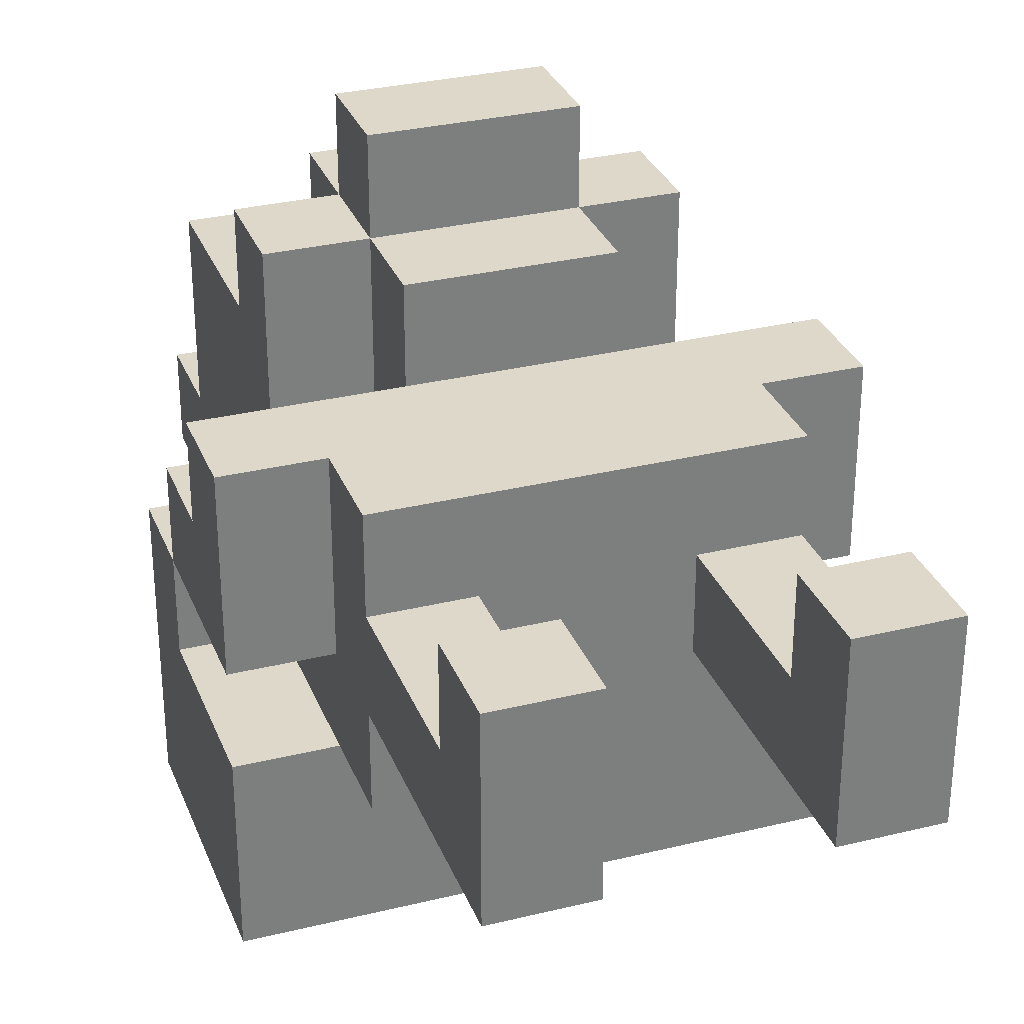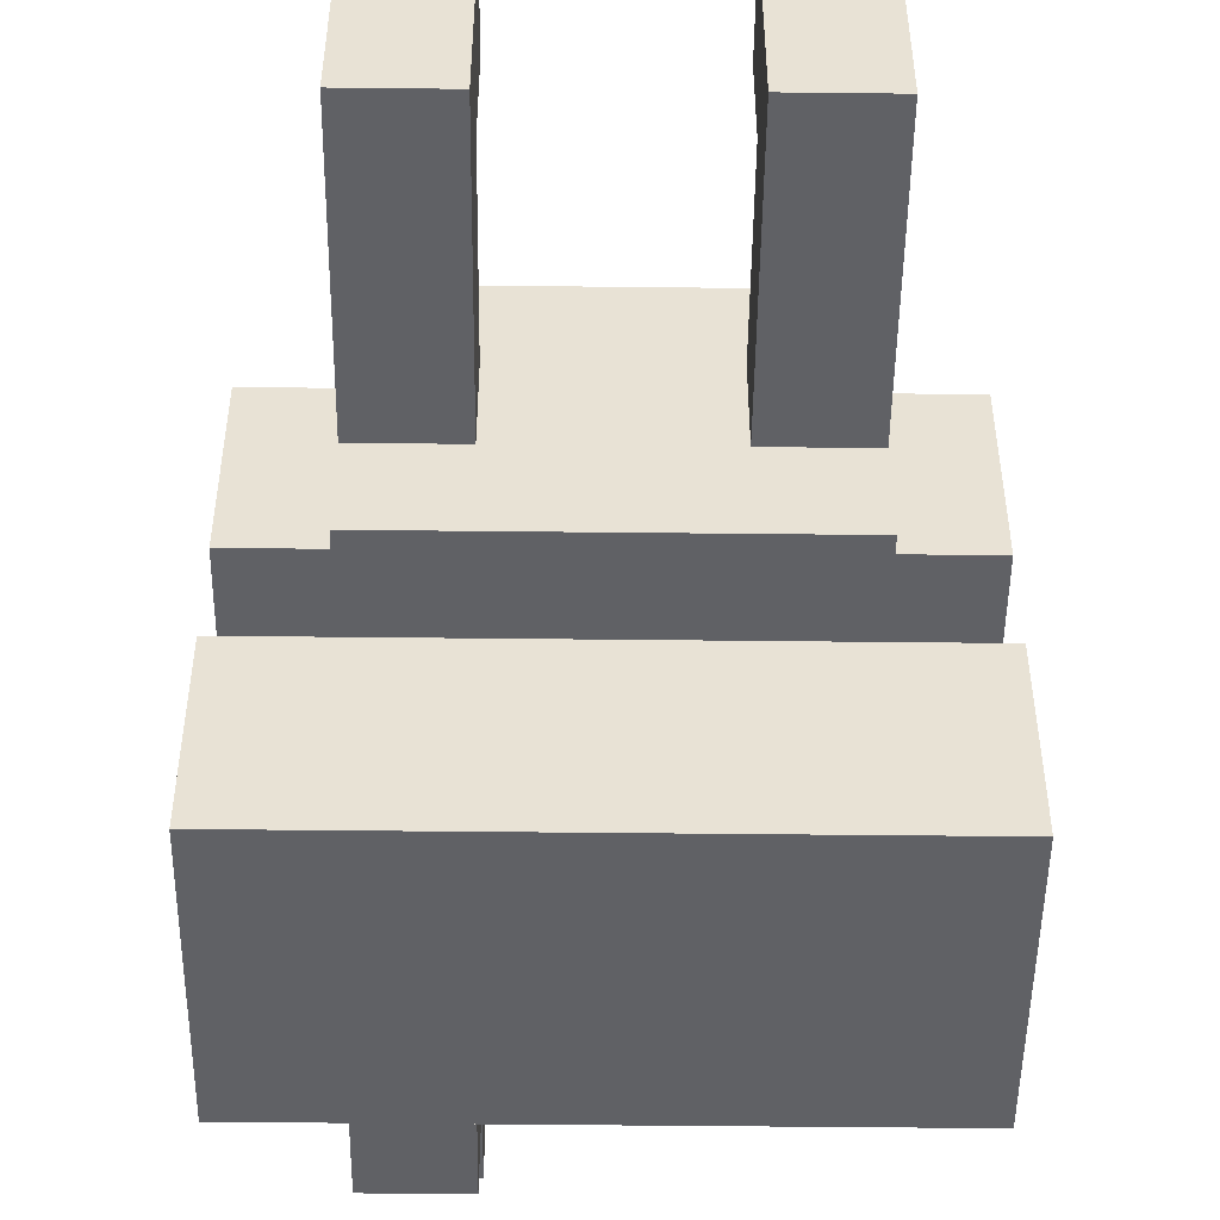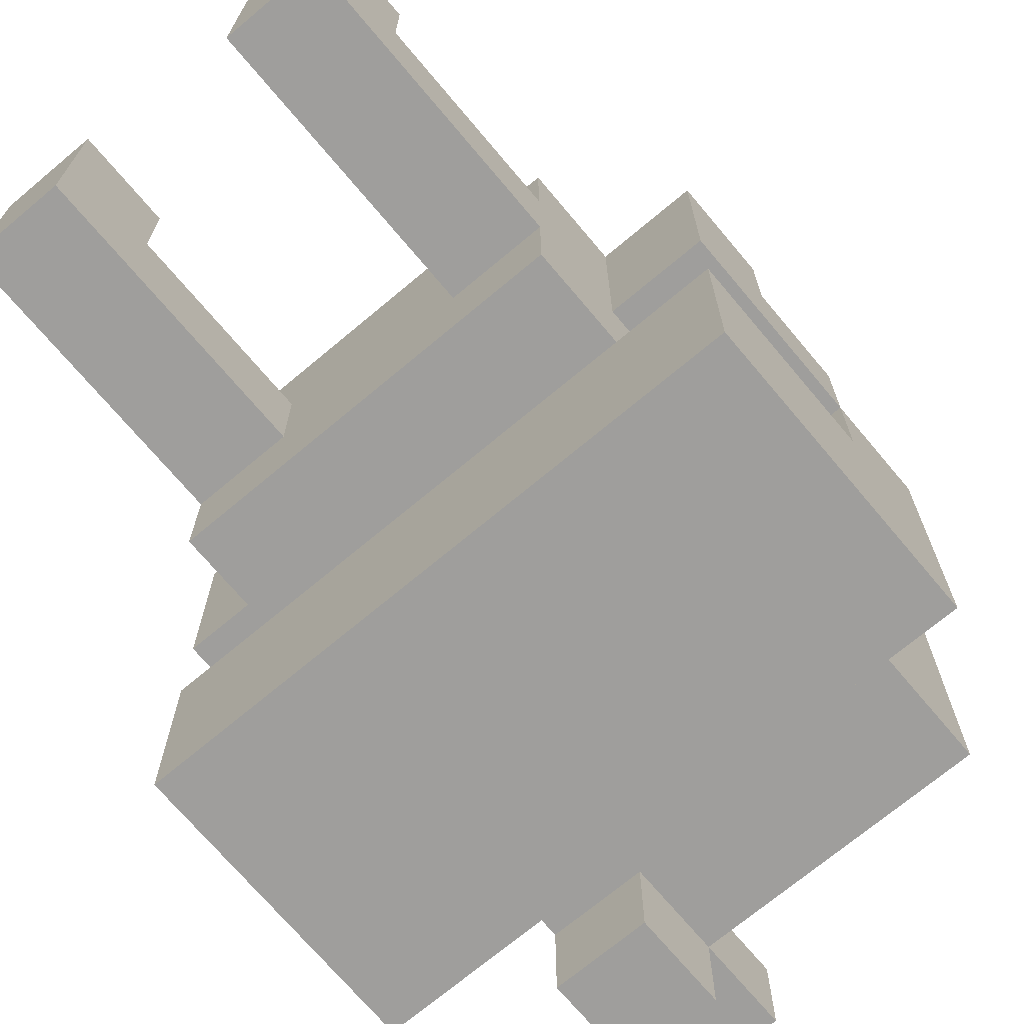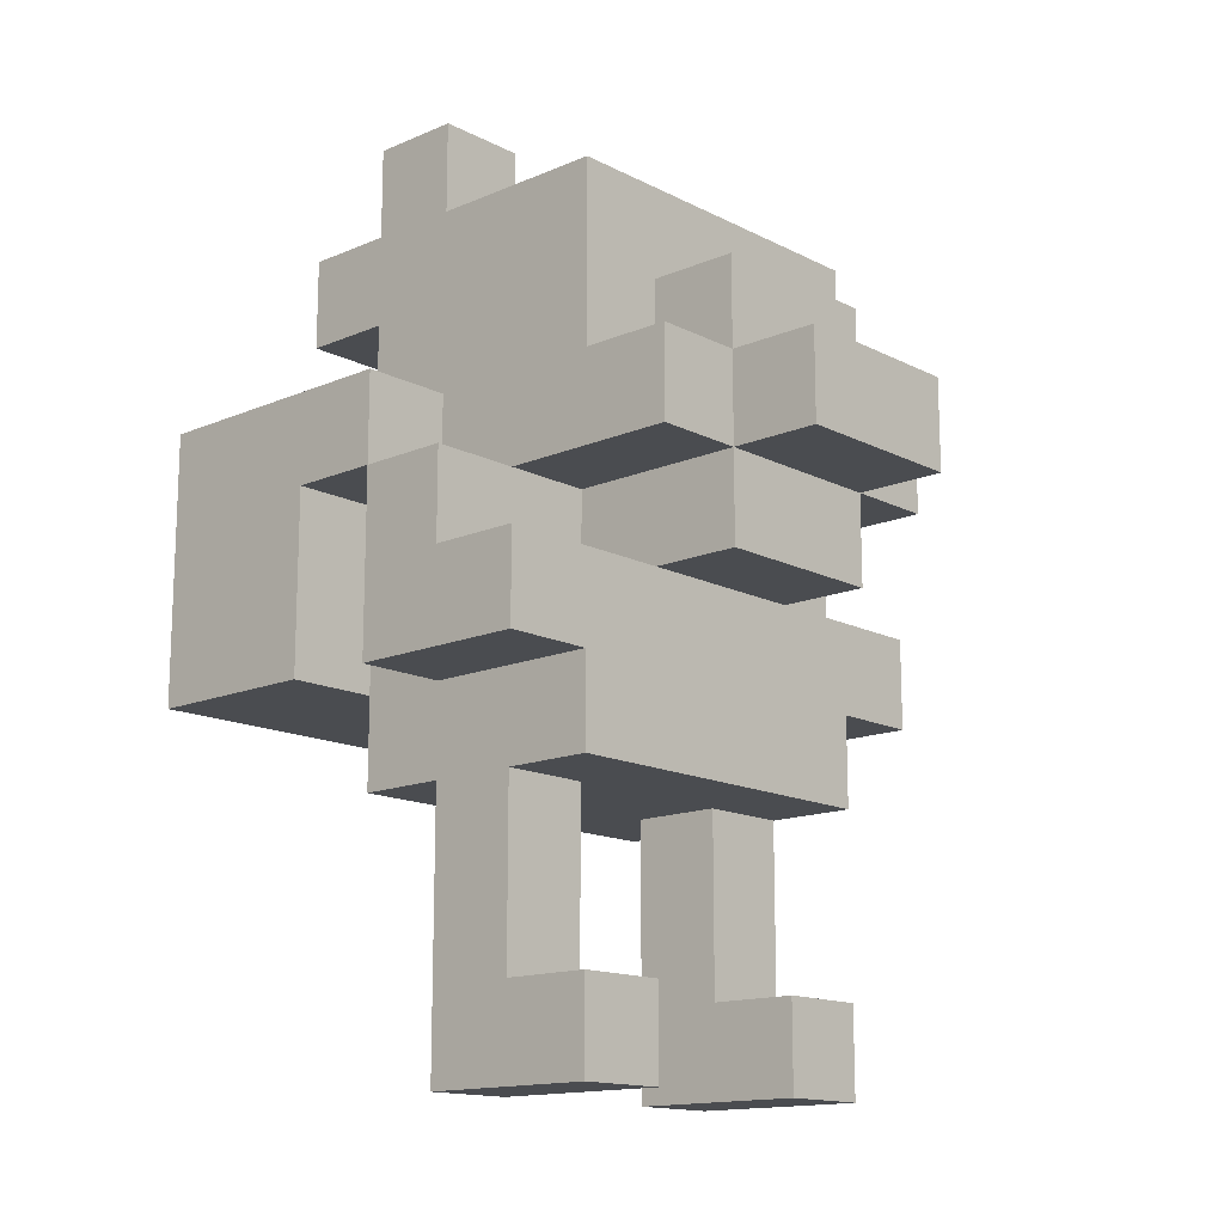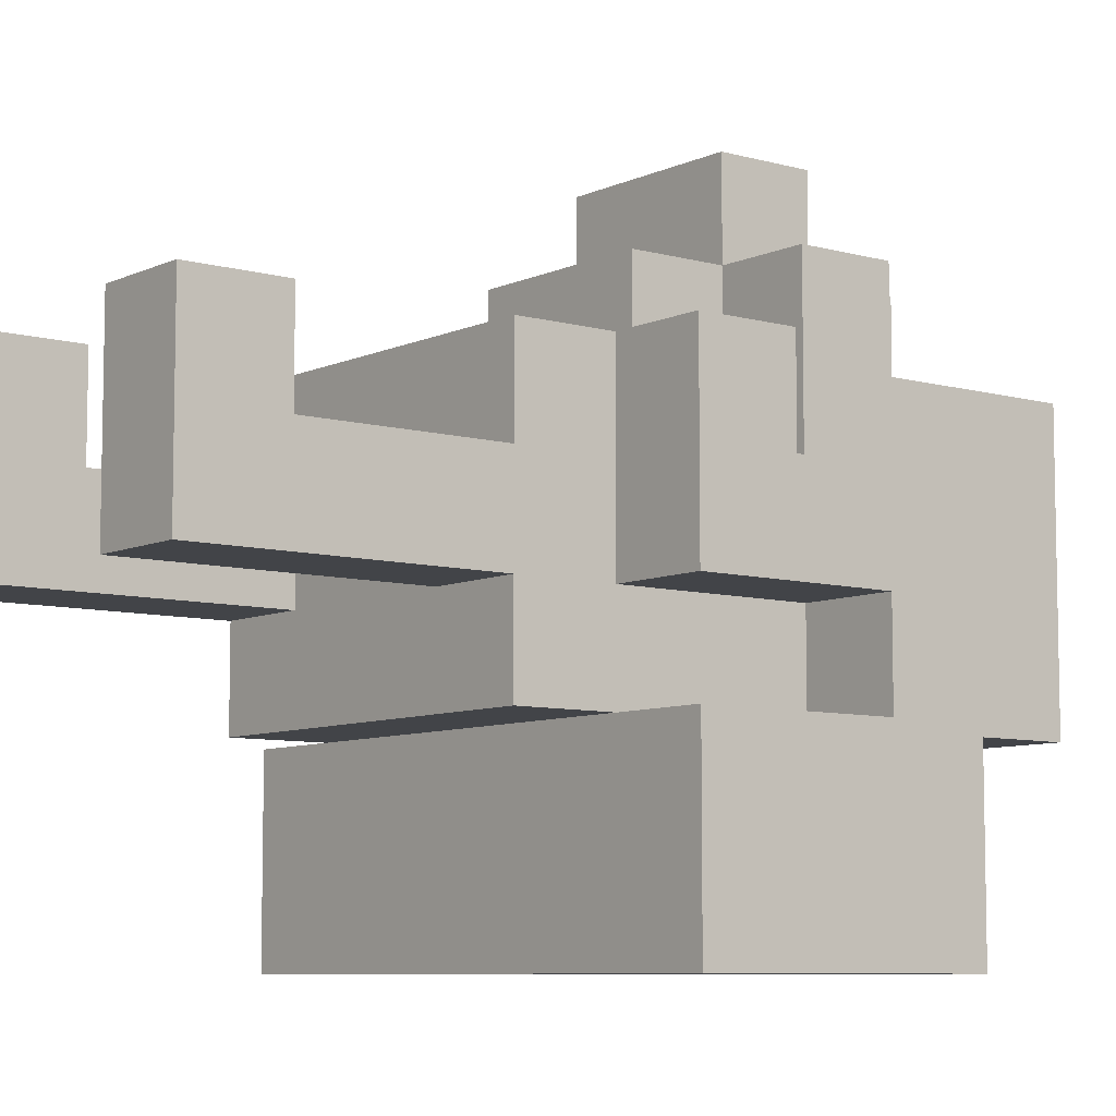
<metadata>
{"format":"obj","ext":"obj","renderer":"f3d","projection":"perspective","resolution":1024,"background":"white","views":[{"elev":31.0,"azim":-19.3,"up":"+Z"},{"elev":-49.5,"azim":-0.7,"up":"+Z"},{"elev":-70.9,"azim":40.0,"up":"+Z"},{"elev":-14.7,"azim":-47.5,"up":"+Y"},{"elev":-7.7,"azim":51.8,"up":"+Z"}]}
</metadata>
<code>
o
v -0.3 0.4 0.1
v -0.3 0.4 0
v -0.3 0.4 -0.1
v -0.3 0.4 -0.2
v -0.3 0.4 -0.4
v -0.3 0.5 0.1
v -0.3 0.5 0
v -0.3 0.6 0
v -0.3 0.6 -0.1
v -0.3 0.6 -0.2
v -0.3 0.7 -0.1
v -0.3 0.7 -0.4
v -0.2 0 0.1
v -0.2 0 -0.1
v -0.2 0.1 0.1
v -0.2 0.1 0
v -0.2 0.1 -0.1
v -0.2 0.2 0
v -0.2 0.2 -0.1
v -0.2 0.3 0.1
v -0.2 0.3 0
v -0.2 0.3 -0.1
v -0.2 0.3 -0.2
v -0.2 0.4 0.1
v -0.2 0.4 0
v -0.2 0.4 -0.1
v -0.2 0.4 -0.2
v -0.2 0.6 0.2
v -0.2 0.6 0
v -0.2 0.6 -0.1
v -0.2 0.6 -0.2
v -0.2 0.7 0.2
v -0.2 0.7 0.1
v -0.2 0.7 0
v -0.2 0.7 -0.1
v -0.2 0.7 -0.2
v -0.2 0.8 0.1
v -0.2 0.8 0
v -0.2 0.8 -0.1
v -0.2 0.8 -0.2
v -0.2 0.8 -0.3
v -0.2 0.9 0.1
v -0.2 0.9 0
v -0.2 0.9 -0.1
v -0.2 0.9 -0.2
v -0.2 0.9 -0.3
v -0.2 1 -0.1
v -0.2 1 -0.2
v -0.1 0.5 0.2
v -0.1 0.5 0.1
v -0.1 0.5 0
v -0.1 0.6 0.3
v -0.1 0.6 0.2
v -0.1 0.6 0.1
v -0.1 0.6 0
v -0.1 0.7 0.3
v -0.1 0.7 0.2
v -0.1 0.7 0.1
v -0.1 0.8 0.2
v -0.1 0.8 0.1
v 0.1 0 0.1
v 0.1 0 -0.1
v 0.1 0.1 0.1
v 0.1 0.1 0
v 0.1 0.1 -0.1
v 0.1 0.2 0
v 0.1 0.2 -0.1
v 0.1 0.3 0
v 0.1 0.3 -0.1
v -0.1 0 0.1
v -0.1 0 -0.1
v -0.1 0.1 0.1
v -0.1 0.1 0
v -0.1 0.1 -0.1
v -0.1 0.2 0
v -0.1 0.2 -0.1
v -0.1 0.3 0
v -0.1 0.3 -0.1
v -0.1 0.8 -0.2
v -0.1 0.8 -0.3
v -0.1 0.9 -0.1
v -0.1 0.9 -0.2
v -0.1 0.9 -0.3
v -0.1 1 -0.1
v -0.1 1 -0.2
v 0.1 0.5 0.2
v 0.1 0.5 0.1
v 0.1 0.5 0
v 0.1 0.6 0.3
v 0.1 0.6 0.2
v 0.1 0.6 0.1
v 0.1 0.6 0
v 0.1 0.7 0.3
v 0.1 0.7 0.2
v 0.1 0.7 0.1
v 0.1 0.8 0.2
v 0.1 0.8 0.1
v 0.2 0 0.1
v 0.2 0 -0.1
v 0.2 0.1 0.1
v 0.2 0.1 0
v 0.2 0.1 -0.1
v 0.2 0.2 0
v 0.2 0.2 -0.1
v 0.2 0.3 0.1
v 0.2 0.3 0
v 0.2 0.3 -0.1
v 0.2 0.3 -0.2
v 0.2 0.4 0.1
v 0.2 0.4 0
v 0.2 0.4 -0.1
v 0.2 0.4 -0.2
v 0.2 0.6 0.2
v 0.2 0.6 0
v 0.2 0.6 -0.1
v 0.2 0.6 -0.2
v 0.2 0.7 0.2
v 0.2 0.7 0.1
v 0.2 0.7 0
v 0.2 0.7 -0.1
v 0.2 0.7 -0.2
v 0.2 0.8 0.1
v 0.2 0.8 0
v 0.2 0.8 -0.1
v 0.2 0.9 0.1
v 0.2 0.9 0
v 0.2 0.9 -0.2
v 0.3 0.4 0.1
v 0.3 0.4 0
v 0.3 0.4 -0.1
v 0.3 0.4 -0.2
v 0.3 0.4 -0.4
v 0.3 0.5 0.1
v 0.3 0.5 0
v 0.3 0.6 0
v 0.3 0.6 -0.1
v 0.3 0.6 -0.2
v 0.3 0.7 -0.1
v 0.3 0.7 -0.4
v -0.1 0.6 0.3
v -0.1 0.7 0.3
v 0.1 0.6 0.3
v 0.1 0.7 0.3
v -0.2 0.6 0.2
v -0.2 0.7 0.2
v -0.1 0.5 0.2
v -0.1 0.6 0.2
v -0.1 0.7 0.2
v -0.1 0.8 0.2
v 0.1 0.5 0.2
v 0.1 0.6 0.2
v 0.1 0.7 0.2
v 0.1 0.8 0.2
v 0.2 0.6 0.2
v 0.2 0.7 0.2
v -0.3 0.4 0.1
v -0.3 0.5 0.1
v -0.2 0 0.1
v -0.2 0.1 0.1
v -0.2 0.3 0.1
v -0.2 0.4 0.1
v -0.2 0.5 0.1
v -0.2 0.7 0.1
v -0.2 0.8 0.1
v -0.2 0.9 0.1
v -0.1 0 0.1
v -0.1 0.1 0.1
v -0.1 0.4 0.1
v -0.1 0.5 0.1
v -0.1 0.7 0.1
v -0.1 0.8 0.1
v 0.1 0 0.1
v 0.1 0.1 0.1
v 0.1 0.4 0.1
v 0.1 0.5 0.1
v 0.1 0.7 0.1
v 0.1 0.8 0.1
v 0.2 0 0.1
v 0.2 0.1 0.1
v 0.2 0.3 0.1
v 0.2 0.4 0.1
v 0.2 0.5 0.1
v 0.2 0.7 0.1
v 0.2 0.8 0.1
v 0.2 0.9 0.1
v 0.3 0.4 0.1
v 0.3 0.5 0.1
v -0.3 0.5 0
v -0.3 0.6 0
v -0.2 0.1 0
v -0.2 0.2 0
v -0.2 0.3 0
v -0.2 0.5 0
v -0.2 0.6 0
v -0.1 0.1 0
v -0.1 0.2 0
v -0.1 0.3 0
v -0.1 0.5 0
v -0.1 0.6 0
v 0.1 0.1 0
v 0.1 0.2 0
v 0.1 0.3 0
v 0.1 0.5 0
v 0.1 0.6 0
v 0.2 0.1 0
v 0.2 0.2 0
v 0.2 0.3 0
v 0.2 0.5 0
v 0.2 0.6 0
v 0.3 0.5 0
v 0.3 0.6 0
v -0.3 0.6 -0.1
v -0.3 0.7 -0.1
v -0.2 0.6 -0.1
v -0.2 0.7 -0.1
v -0.2 0.9 -0.1
v -0.2 1 -0.1
v -0.1 0.9 -0.1
v -0.1 1 -0.1
v 0.2 0.6 -0.1
v 0.2 0.7 -0.1
v 0.3 0.6 -0.1
v 0.3 0.7 -0.1
v -0.3 0.4 -0.2
v -0.3 0.6 -0.2
v -0.2 0.4 -0.2
v -0.2 0.6 -0.2
v 0.2 0.4 -0.2
v 0.2 0.6 -0.2
v 0.3 0.4 -0.2
v 0.3 0.6 -0.2
v -0.3 0.4 -0.1
v -0.3 0.6 -0.1
v -0.2 0 -0.1
v -0.2 0.1 -0.1
v -0.2 0.2 -0.1
v -0.2 0.3 -0.1
v -0.2 0.4 -0.1
v -0.2 0.6 -0.1
v -0.1 0 -0.1
v -0.1 0.1 -0.1
v -0.1 0.2 -0.1
v -0.1 0.3 -0.1
v 0.1 0 -0.1
v 0.1 0.1 -0.1
v 0.1 0.2 -0.1
v 0.1 0.3 -0.1
v 0.2 0 -0.1
v 0.2 0.1 -0.1
v 0.2 0.2 -0.1
v 0.2 0.3 -0.1
v 0.2 0.4 -0.1
v 0.2 0.6 -0.1
v 0.3 0.4 -0.1
v 0.3 0.6 -0.1
v -0.2 0.3 -0.2
v -0.2 0.4 -0.2
v -0.2 0.7 -0.2
v -0.2 0.8 -0.2
v -0.2 0.9 -0.2
v -0.2 1 -0.2
v -0.1 0.8 -0.2
v -0.1 0.9 -0.2
v -0.1 1 -0.2
v 0.2 0.3 -0.2
v 0.2 0.4 -0.2
v 0.2 0.7 -0.2
v 0.2 0.9 -0.2
v -0.2 0.8 -0.3
v -0.2 0.9 -0.3
v -0.1 0.8 -0.3
v -0.1 0.9 -0.3
v -0.3 0.4 -0.4
v -0.3 0.7 -0.4
v 0.3 0.4 -0.4
v 0.3 0.7 -0.4
v -0.2 0 0.1
v -0.1 0 0.1
v 0.1 0 0.1
v 0.2 0 0.1
v -0.2 0 -0.1
v -0.1 0 -0.1
v 0.1 0 -0.1
v 0.2 0 -0.1
v -0.2 0.3 0.1
v 0.2 0.3 0.1
v -0.2 0.3 0
v -0.1 0.3 0
v 0.1 0.3 0
v 0.2 0.3 0
v -0.2 0.3 -0.1
v -0.1 0.3 -0.1
v 0.1 0.3 -0.1
v 0.2 0.3 -0.1
v -0.2 0.3 -0.2
v 0.2 0.3 -0.2
v -0.3 0.4 0.1
v -0.2 0.4 0.1
v 0.2 0.4 0.1
v 0.3 0.4 0.1
v -0.3 0.4 0
v -0.2 0.4 0
v 0.2 0.4 0
v 0.3 0.4 0
v -0.3 0.4 -0.1
v -0.2 0.4 -0.1
v 0.2 0.4 -0.1
v 0.3 0.4 -0.1
v -0.3 0.4 -0.2
v -0.2 0.4 -0.2
v 0.2 0.4 -0.2
v 0.3 0.4 -0.2
v -0.3 0.4 -0.4
v 0.3 0.4 -0.4
v -0.1 0.5 0.2
v 0.1 0.5 0.2
v -0.1 0.5 0.1
v 0.1 0.5 0.1
v -0.1 0.6 0.3
v 0.1 0.6 0.3
v -0.2 0.6 0.2
v -0.1 0.6 0.2
v 0.1 0.6 0.2
v 0.2 0.6 0.2
v -0.1 0.6 0.1
v 0.1 0.6 0.1
v -0.2 0.6 0
v -0.1 0.6 0
v 0.1 0.6 0
v 0.2 0.6 0
v -0.3 0.6 -0.1
v -0.2 0.6 -0.1
v 0.2 0.6 -0.1
v 0.3 0.6 -0.1
v -0.3 0.6 -0.2
v -0.2 0.6 -0.2
v 0.2 0.6 -0.2
v 0.3 0.6 -0.2
v -0.2 0.8 -0.2
v -0.1 0.8 -0.2
v -0.2 0.8 -0.3
v -0.1 0.8 -0.3
v -0.2 0.1 0.1
v -0.1 0.1 0.1
v 0.1 0.1 0.1
v 0.2 0.1 0.1
v -0.2 0.1 0
v -0.1 0.1 0
v 0.1 0.1 0
v 0.2 0.1 0
v -0.3 0.5 0.1
v -0.2 0.5 0.1
v -0.1 0.5 0.1
v 0.1 0.5 0.1
v 0.2 0.5 0.1
v 0.3 0.5 0.1
v -0.3 0.5 0
v -0.2 0.5 0
v -0.1 0.5 0
v 0.1 0.5 0
v 0.2 0.5 0
v 0.3 0.5 0
v -0.3 0.6 0
v -0.2 0.6 0
v 0.2 0.6 0
v 0.3 0.6 0
v -0.3 0.6 -0.1
v -0.2 0.6 -0.1
v 0.2 0.6 -0.1
v 0.3 0.6 -0.1
v -0.1 0.7 0.3
v 0.1 0.7 0.3
v -0.2 0.7 0.2
v -0.1 0.7 0.2
v 0.1 0.7 0.2
v 0.2 0.7 0.2
v -0.2 0.7 0.1
v -0.1 0.7 0.1
v 0.1 0.7 0.1
v 0.2 0.7 0.1
v -0.3 0.7 -0.1
v -0.2 0.7 -0.1
v 0.2 0.7 -0.1
v 0.3 0.7 -0.1
v -0.2 0.7 -0.2
v 0.2 0.7 -0.2
v -0.3 0.7 -0.4
v 0.3 0.7 -0.4
v -0.1 0.8 0.2
v 0.1 0.8 0.2
v -0.1 0.8 0.1
v 0.1 0.8 0.1
v -0.2 0.9 0.1
v 0.2 0.9 0.1
v -0.2 0.9 0
v 0.2 0.9 0
v -0.2 0.9 -0.1
v -0.1 0.9 -0.1
v -0.2 0.9 -0.2
v -0.1 0.9 -0.2
v 0.2 0.9 -0.2
v -0.2 0.9 -0.3
v -0.1 0.9 -0.3
v -0.2 1 -0.1
v -0.1 1 -0.1
v -0.2 1 -0.2
v -0.1 1 -0.2
f 6 2 1
f 7 3 2
f 7 2 6
f 8 3 7
f 9 3 8
f 10 5 4
f 11 10 9
f 12 5 10
f 12 10 11
f 15 14 13
f 16 14 15
f 17 14 16
f 18 17 16
f 19 17 18
f 21 19 18
f 22 19 21
f 24 22 21
f 24 23 22
f 24 21 20
f 25 23 24
f 26 23 25
f 27 23 26
f 30 27 26
f 31 27 30
f 32 29 28
f 32 30 29
f 33 30 32
f 34 30 33
f 35 30 34
f 37 34 33
f 38 35 34
f 38 34 37
f 39 36 35
f 39 35 38
f 40 36 39
f 42 38 37
f 43 40 39
f 43 38 42
f 43 39 38
f 44 40 43
f 45 41 40
f 45 40 44
f 46 41 45
f 47 45 44
f 48 45 47
f 53 50 49
f 54 51 50
f 54 50 53
f 55 51 54
f 56 53 52
f 57 53 56
f 59 58 57
f 60 58 59
f 63 62 61
f 64 62 63
f 65 62 64
f 66 65 64
f 67 65 66
f 68 67 66
f 69 67 68
f 70 71 72
f 72 71 73
f 73 71 74
f 73 74 75
f 75 74 76
f 75 76 77
f 77 76 78
f 79 80 82
f 82 80 83
f 81 82 84
f 84 82 85
f 86 87 90
f 87 88 91
f 90 87 91
f 91 88 92
f 89 90 93
f 93 90 94
f 94 95 96
f 96 95 97
f 98 99 100
f 100 99 101
f 101 99 102
f 101 102 103
f 103 102 104
f 103 104 106
f 106 104 107
f 106 107 109
f 107 108 109
f 105 106 109
f 109 108 110
f 110 108 111
f 111 108 112
f 111 112 115
f 115 112 116
f 113 114 117
f 114 115 117
f 117 115 118
f 118 115 119
f 119 115 120
f 118 119 122
f 119 120 123
f 122 119 123
f 120 121 124
f 123 120 124
f 122 123 125
f 123 124 126
f 125 123 126
f 124 121 127
f 126 124 127
f 128 129 133
f 129 130 134
f 133 129 134
f 134 130 135
f 135 130 136
f 131 132 137
f 136 137 138
f 137 132 139
f 138 137 139
f 142 141 140
f 143 141 142
f 147 145 144
f 148 145 147
f 150 147 146
f 151 147 150
f 152 149 148
f 153 149 152
f 154 152 151
f 155 152 154
f 161 157 156
f 162 157 161
f 166 159 158
f 167 159 166
f 168 161 160
f 168 162 161
f 169 162 168
f 170 164 163
f 171 165 164
f 171 164 170
f 174 169 168
f 174 168 160
f 175 169 174
f 177 165 171
f 178 173 172
f 179 173 178
f 180 174 160
f 181 175 174
f 181 174 180
f 182 175 181
f 183 177 176
f 184 165 177
f 184 177 183
f 185 165 184
f 186 182 181
f 187 182 186
f 193 189 188
f 194 189 193
f 195 191 190
f 196 192 191
f 196 191 195
f 197 192 196
f 198 194 193
f 199 194 198
f 205 201 200
f 206 202 201
f 206 201 205
f 207 202 206
f 208 204 203
f 209 204 208
f 210 209 208
f 211 209 210
f 214 213 212
f 215 213 214
f 218 217 216
f 219 217 218
f 222 221 220
f 223 221 222
f 226 225 224
f 227 225 226
f 230 229 228
f 231 229 230
f 232 233 238
f 238 233 239
f 234 235 240
f 235 236 241
f 240 235 241
f 236 237 242
f 241 236 242
f 242 237 243
f 244 245 248
f 245 246 249
f 248 245 249
f 246 247 250
f 249 246 250
f 250 247 251
f 252 253 254
f 254 253 255
f 258 259 262
f 260 261 263
f 263 261 264
f 256 257 265
f 265 257 266
f 258 262 267
f 262 263 267
f 267 263 268
f 269 270 271
f 271 270 272
f 273 274 275
f 275 274 276
f 281 278 277
f 282 278 281
f 283 280 279
f 284 280 283
f 287 286 285
f 288 286 287
f 289 286 288
f 290 286 289
f 292 289 288
f 293 289 292
f 295 292 291
f 295 294 293
f 295 293 292
f 296 294 295
f 301 298 297
f 302 298 301
f 303 300 299
f 304 300 303
f 305 302 301
f 306 302 305
f 307 304 303
f 308 304 307
f 313 310 309
f 313 312 311
f 313 311 310
f 314 312 313
f 317 316 315
f 318 316 317
f 322 320 319
f 323 320 322
f 325 322 321
f 326 324 323
f 327 325 321
f 328 325 327
f 329 324 326
f 330 324 329
f 335 332 331
f 336 332 335
f 337 334 333
f 338 334 337
f 341 340 339
f 342 340 341
f 343 344 347
f 347 344 348
f 345 346 349
f 349 346 350
f 351 352 357
f 352 353 358
f 357 352 358
f 358 353 359
f 354 355 360
f 355 356 361
f 360 355 361
f 361 356 362
f 363 364 367
f 367 364 368
f 365 366 369
f 369 366 370
f 371 372 374
f 374 372 375
f 373 374 377
f 377 374 378
f 375 376 379
f 379 376 380
f 381 382 385
f 383 384 386
f 381 385 387
f 385 386 387
f 386 384 388
f 387 386 388
f 389 390 391
f 391 390 392
f 393 394 395
f 395 394 396
f 395 396 397
f 397 396 398
f 398 396 400
f 400 396 401
f 399 400 402
f 402 400 403
f 404 405 406
f 406 405 407

</code>
